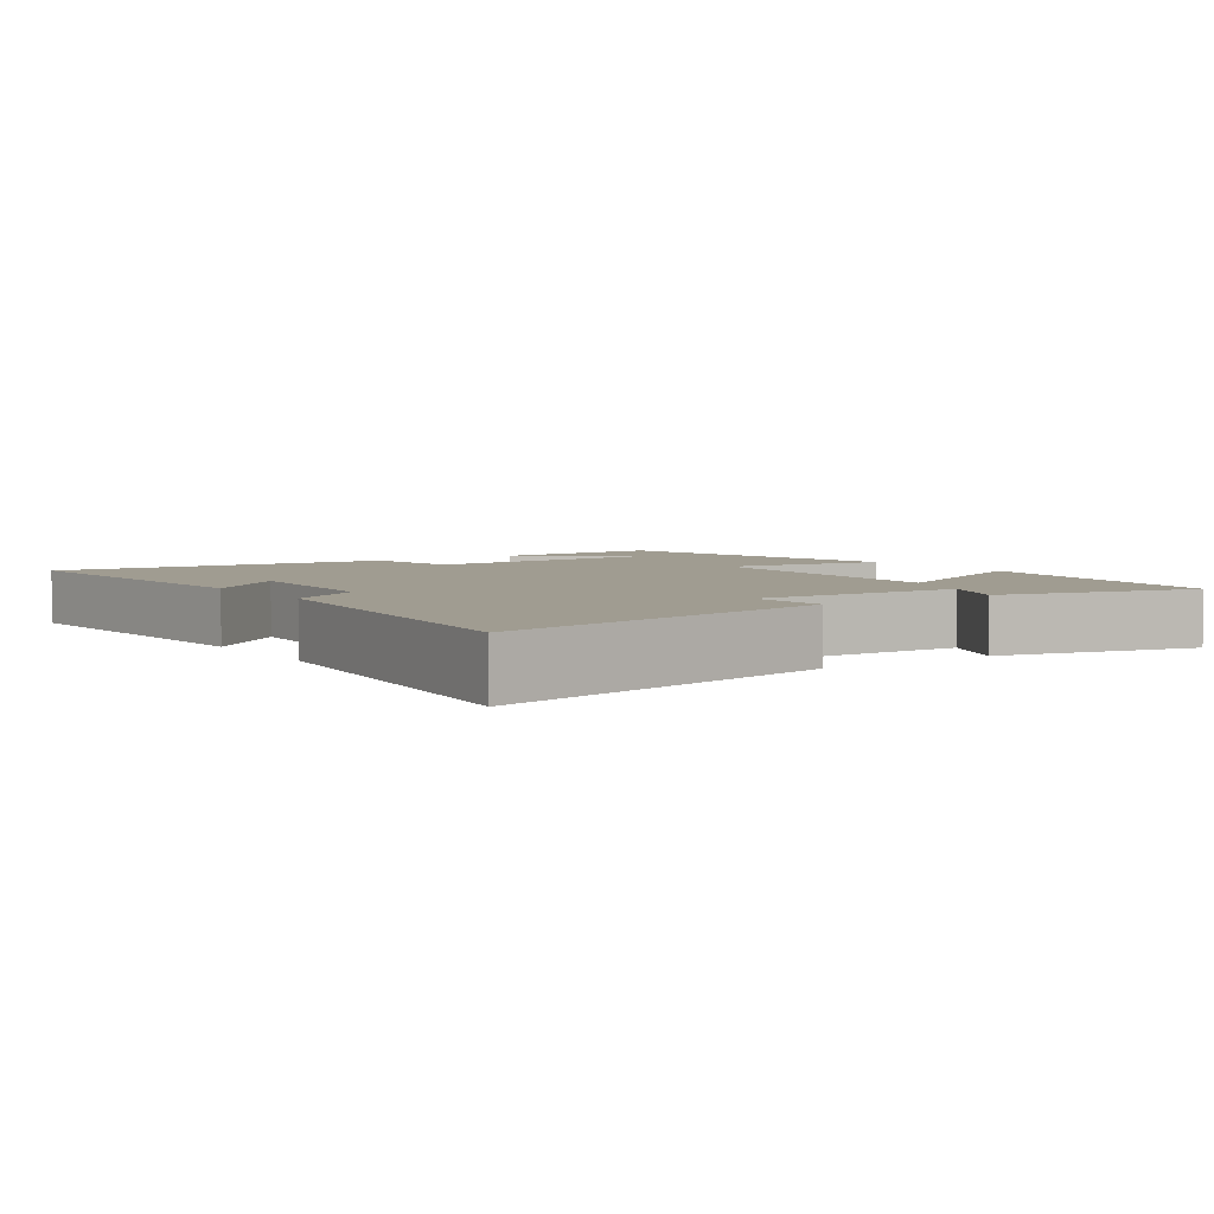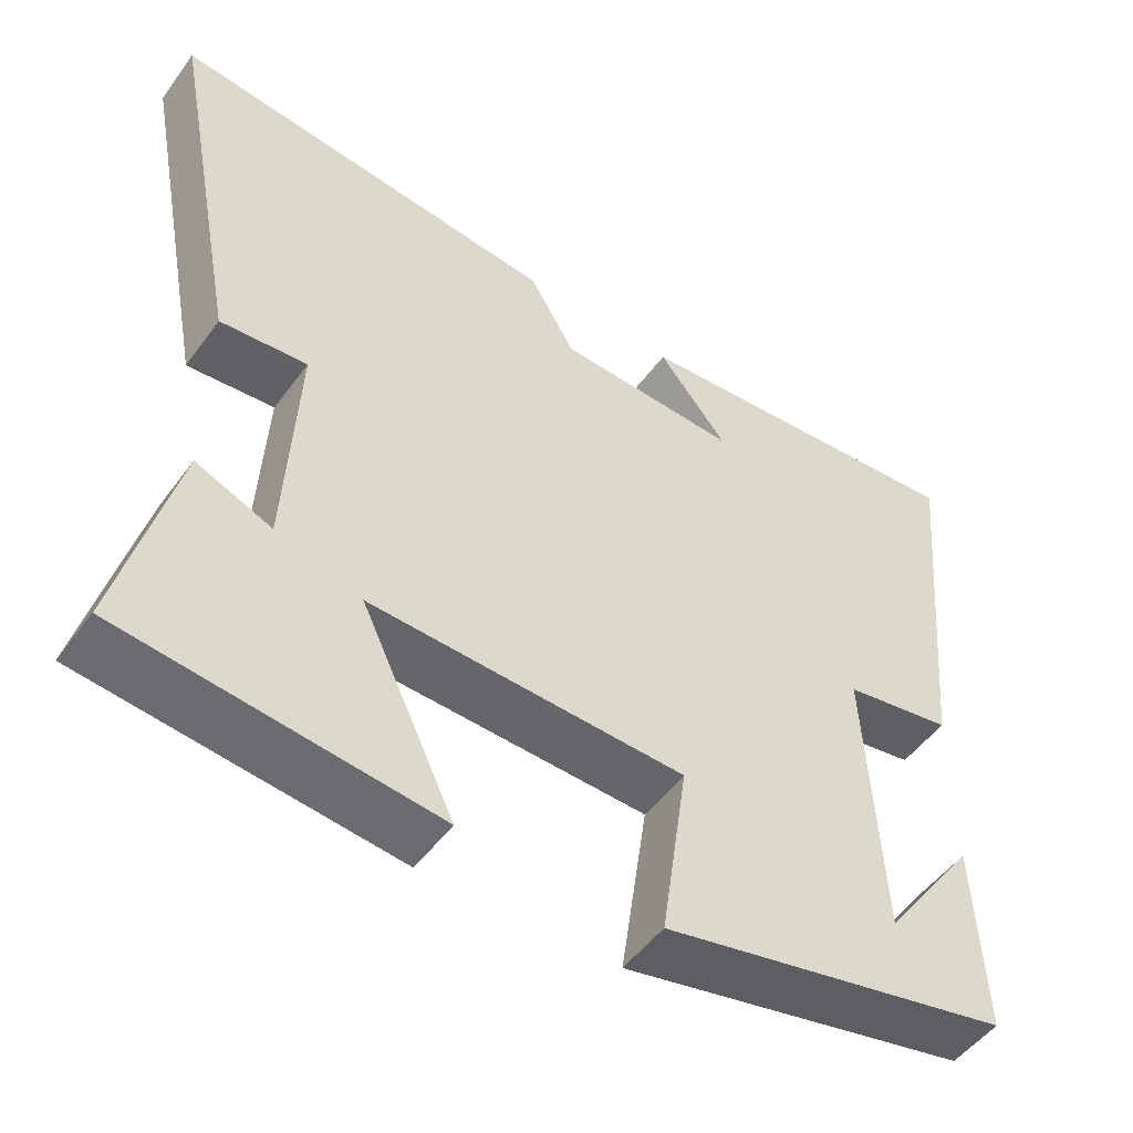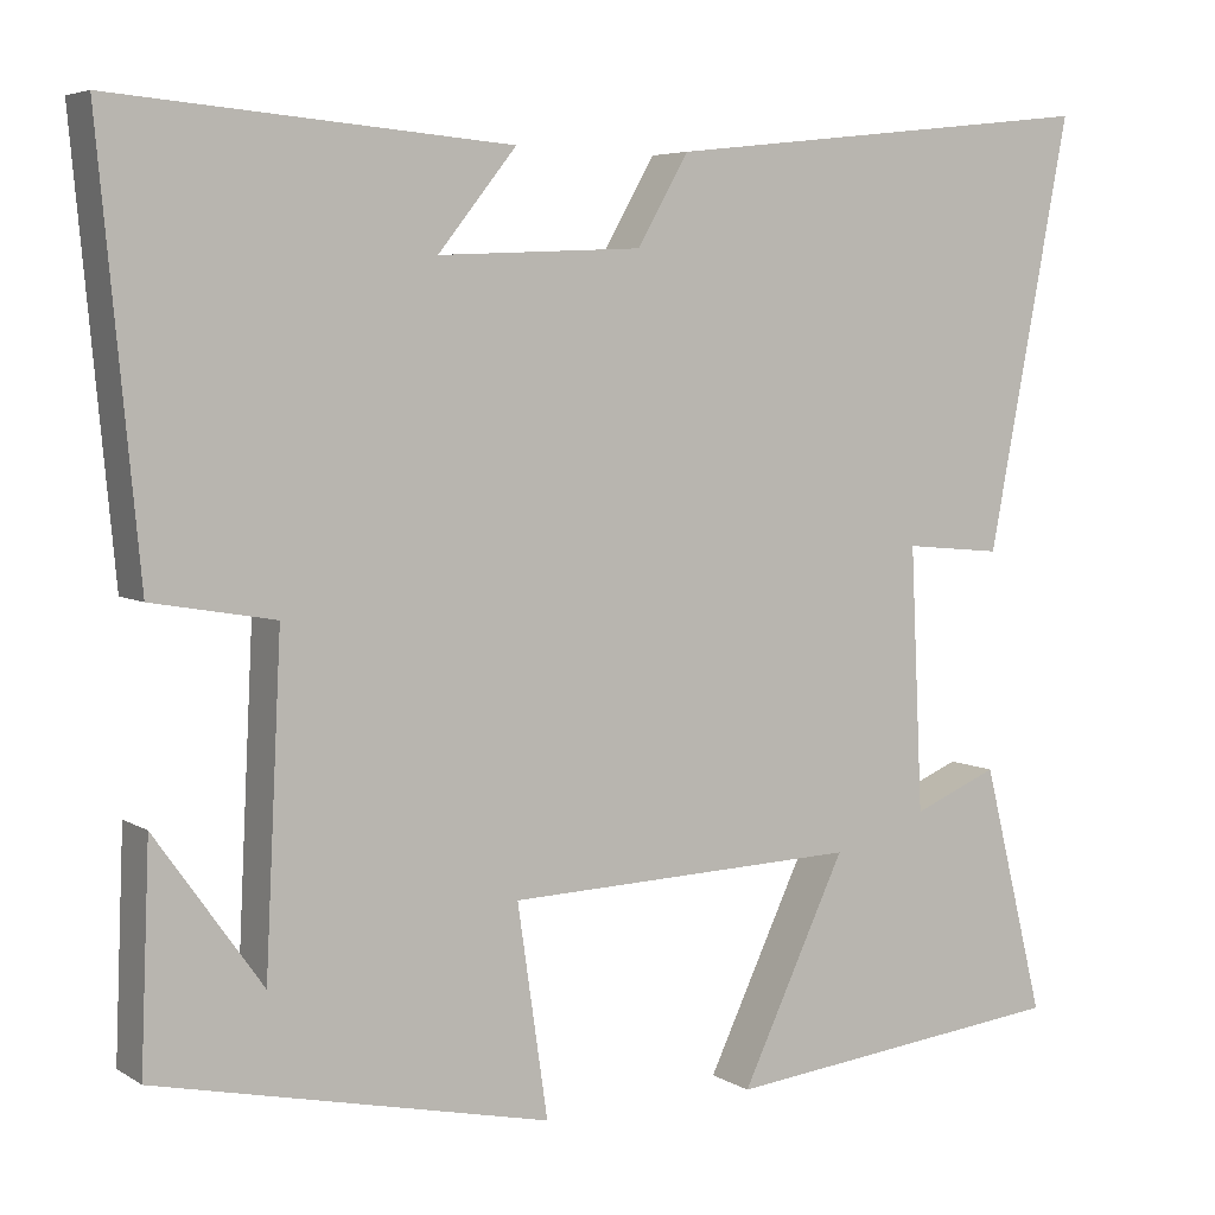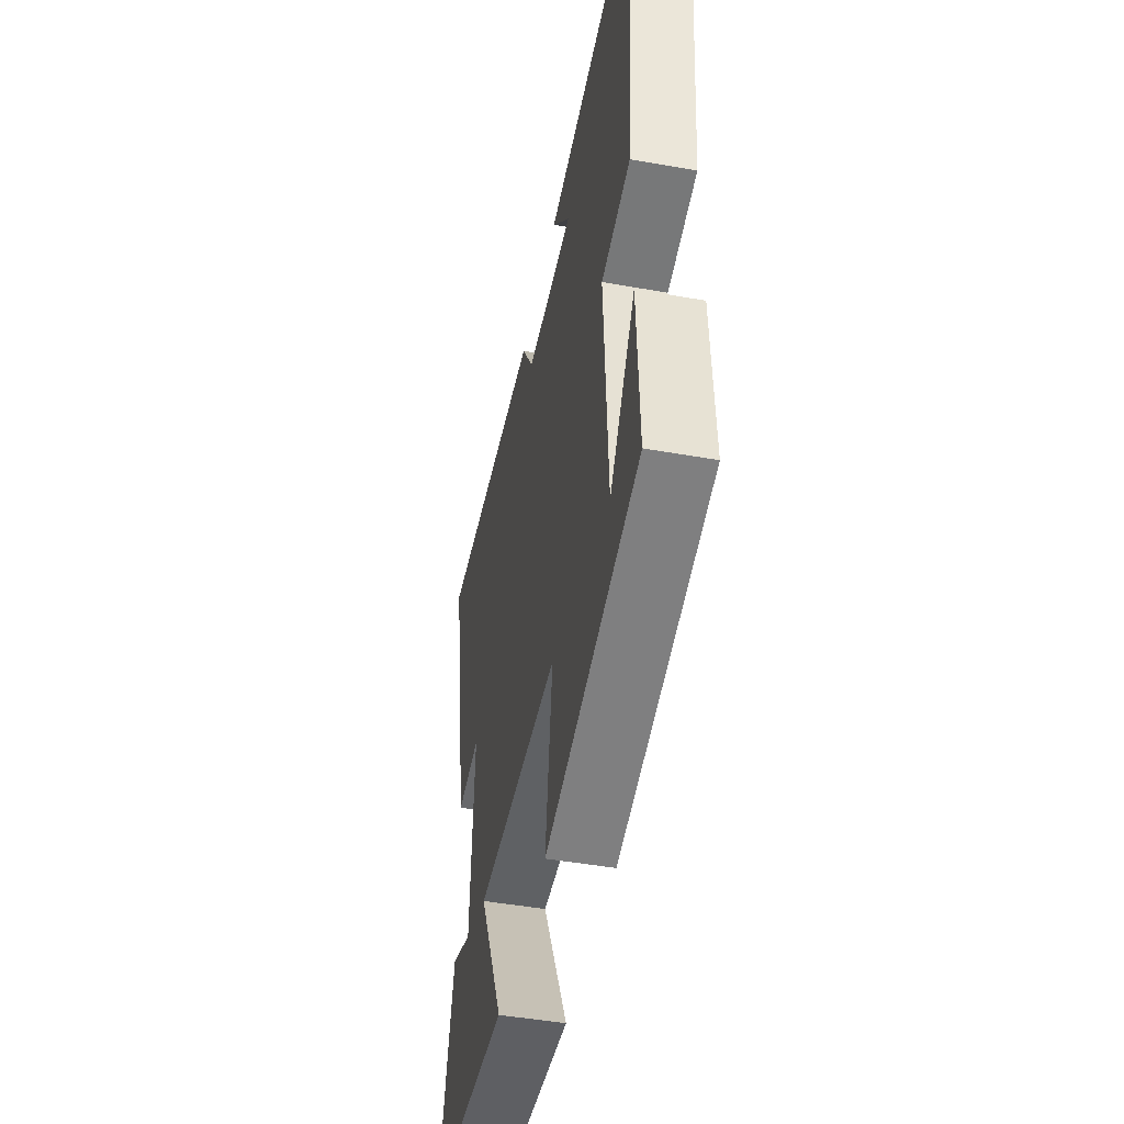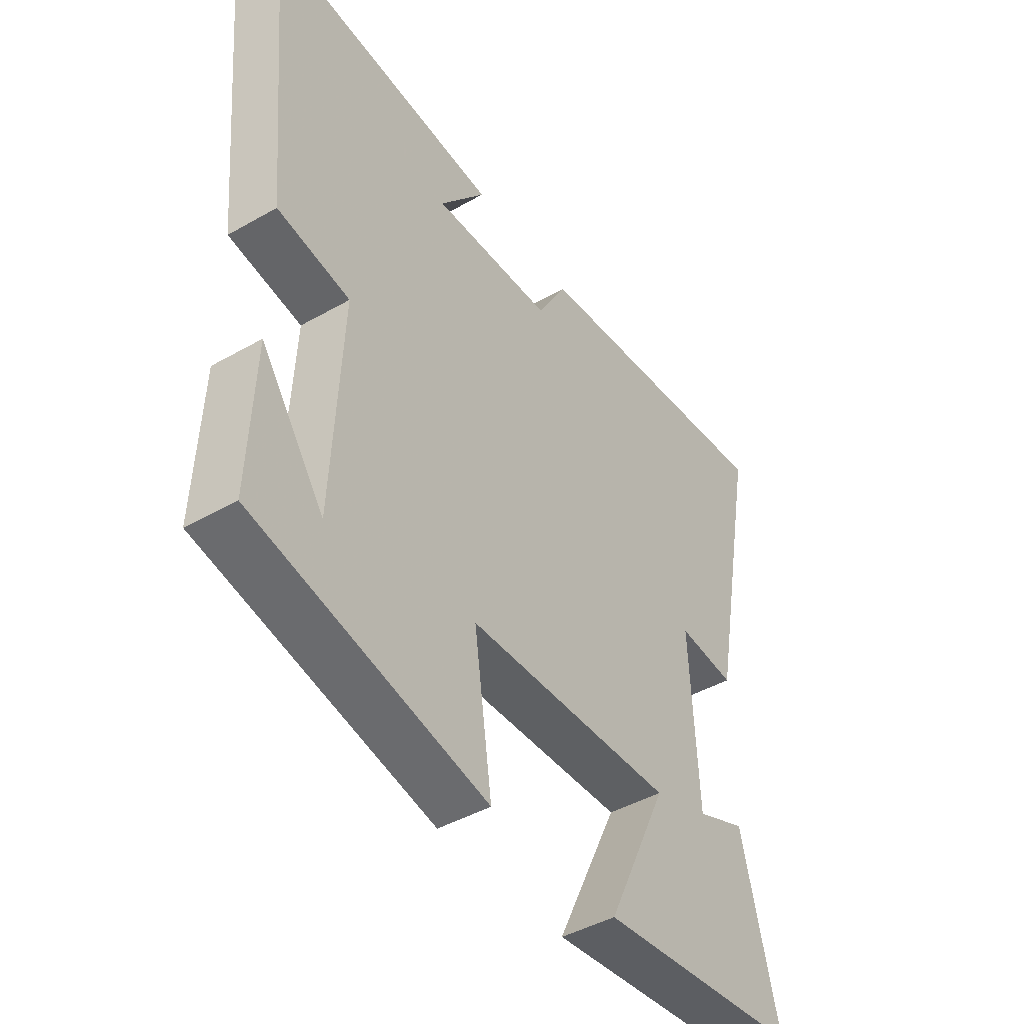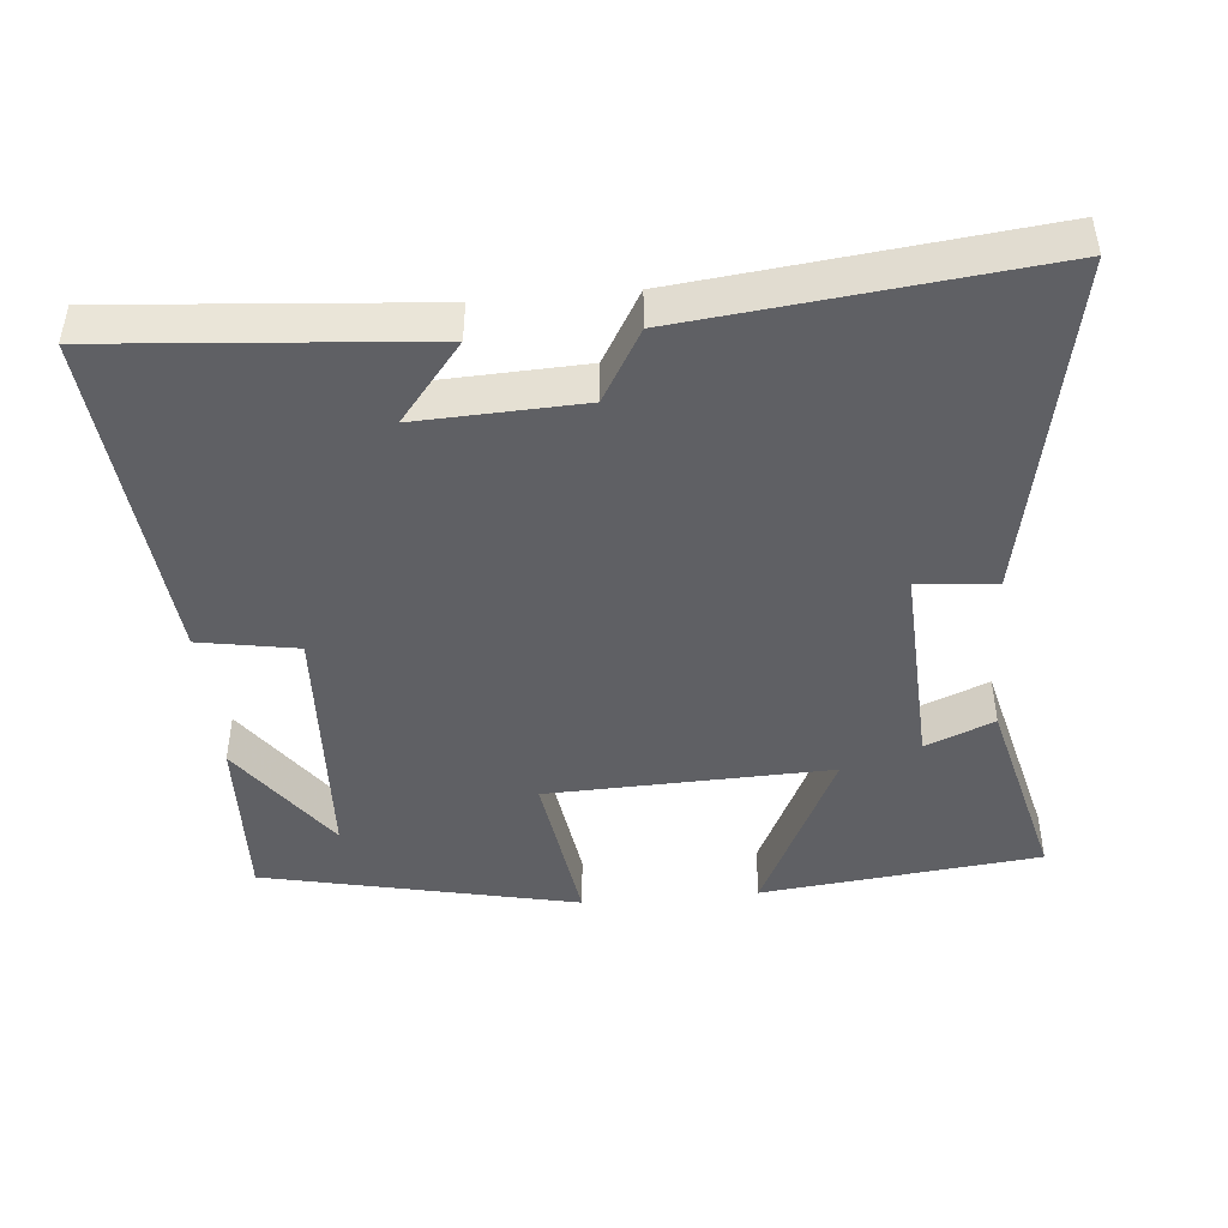
<metadata>
{"format":"obj","ext":"obj","renderer":"f3d","projection":"perspective","resolution":1024,"background":"white","views":[{"elev":4.4,"azim":55.4,"up":"+Y"},{"elev":-50.7,"azim":145.0,"up":"+Z"},{"elev":5.4,"azim":-29.8,"up":"+Z"},{"elev":-47.5,"azim":-101.3,"up":"+Z"},{"elev":-44.0,"azim":-56.2,"up":"+Z"},{"elev":-45.0,"azim":5.1,"up":"+Y"}]}
</metadata>
<code>
v 0.593 0.07 0.555
v 0.5 0.07 0.071
v 0.39 0.07 0.081
v 0.404 0.07 -0.215
v 0.5 0.07 -0.175
v 0.57 0.07 -0.456
v 0.178 0.07 -0.5
v 0.296 0.07 -0.251
v -0.102 0.07 -0.265
v -0.068 0.07 -0.5
v -0.51 0.07 -0.404
v -0.5 0.07 -0.158
v -0.38 0.07 -0.326
v -0.362 0.07 0.036
v -0.5 0.07 0.06
v -0.545 0.07 0.536
v -0.101 0.07 0.5
v -0.189 0.07 0.39
v 0.041 0.07 0.4
v 0.099 0.07 0.5
v 0.593 0 0.555
v 0.5 0 0.071
v 0.39 0 0.081
v 0.404 0 -0.215
v 0.5 0 -0.175
v 0.57 0 -0.456
v 0.178 0 -0.5
v 0.296 0 -0.251
v -0.102 0 -0.265
v -0.068 0 -0.5
v -0.51 0 -0.404
v -0.5 0 -0.158
v -0.38 0 -0.326
v -0.362 0 0.036
v -0.5 0 0.06
v -0.545 0 0.536
v -0.101 0 0.5
v -0.189 0 0.39
v 0.041 0 0.4
v 0.099 0 0.5
f 1 2 3
f 20 1 3
f 19 20 3
f 18 19 3 4
f 15 16 17 18
f 14 15 18
f 13 14 18
f 11 12 13
f 9 10 11 13
f 9 13 18
f 8 9 18 4
f 4 5 6 7
f 4 7 8
f 23 22 21
f 23 21 40
f 23 40 39
f 24 23 39 38
f 38 37 36 35
f 38 35 34
f 38 34 33
f 33 32 31
f 33 31 30 29
f 38 33 29
f 24 38 29 28
f 27 26 25 24
f 28 27 24
f 1 21 22 2
f 2 22 23 3
f 3 23 24 4
f 4 24 25 5
f 5 25 26 6
f 6 26 27 7
f 7 27 28 8
f 8 28 29 9
f 9 29 30 10
f 10 30 31 11
f 11 31 32 12
f 12 32 33 13
f 13 33 34 14
f 14 34 35 15
f 15 35 36 16
f 16 36 37 17
f 17 37 38 18
f 18 38 39 19
f 19 39 40 20
f 20 40 21 1

</code>
